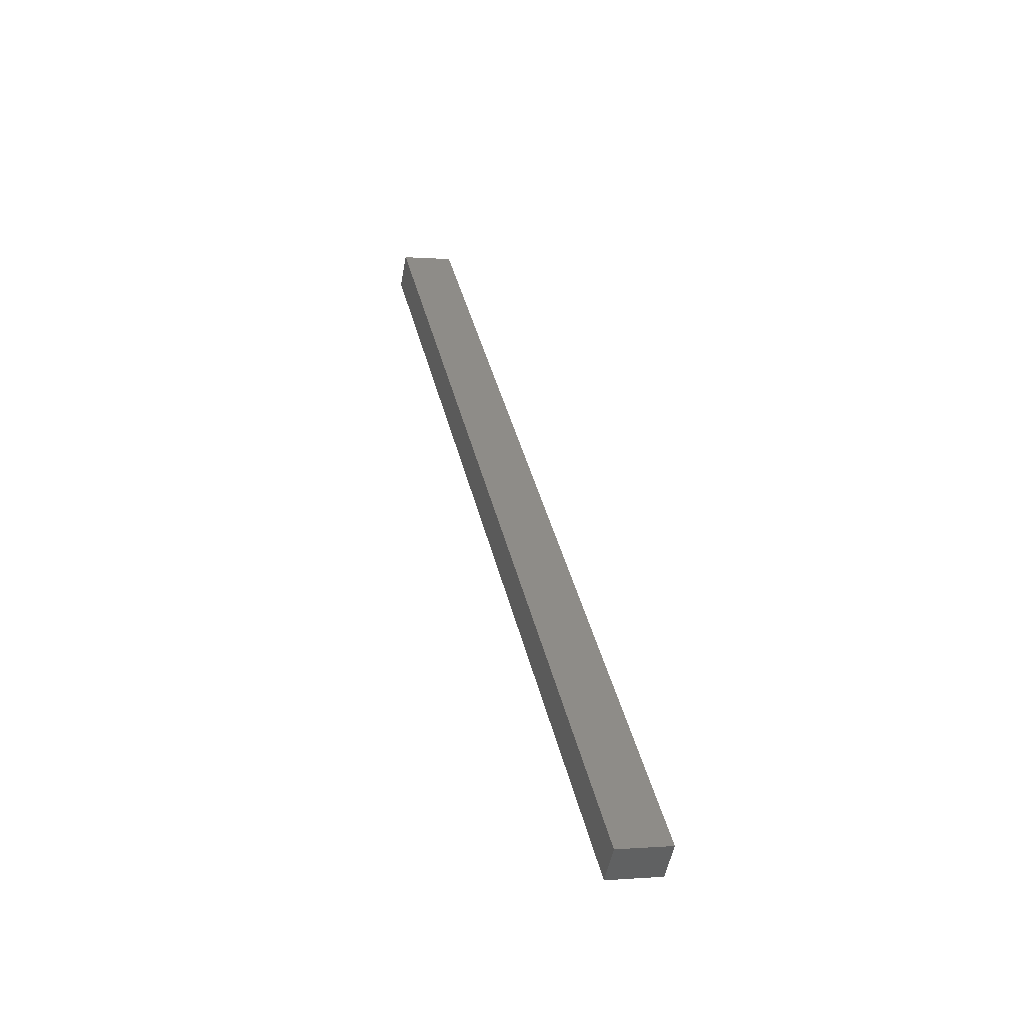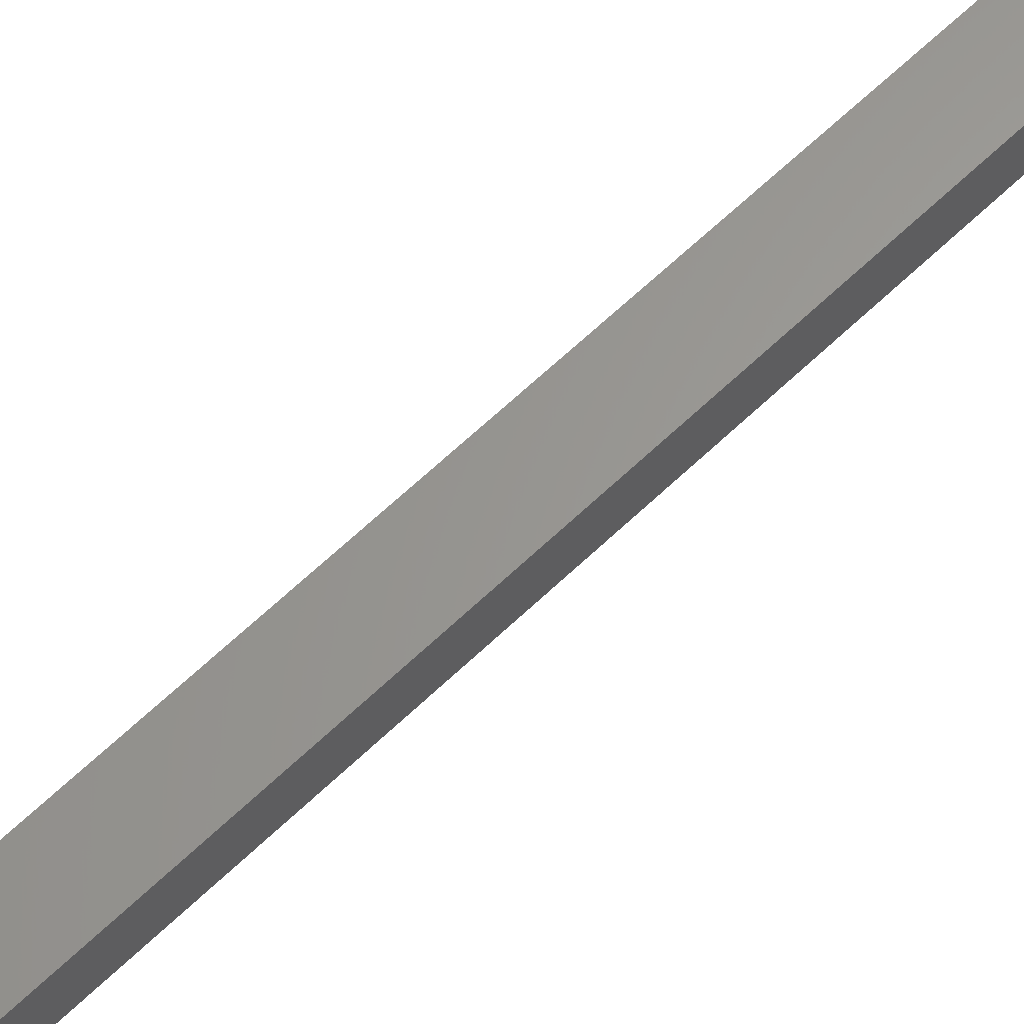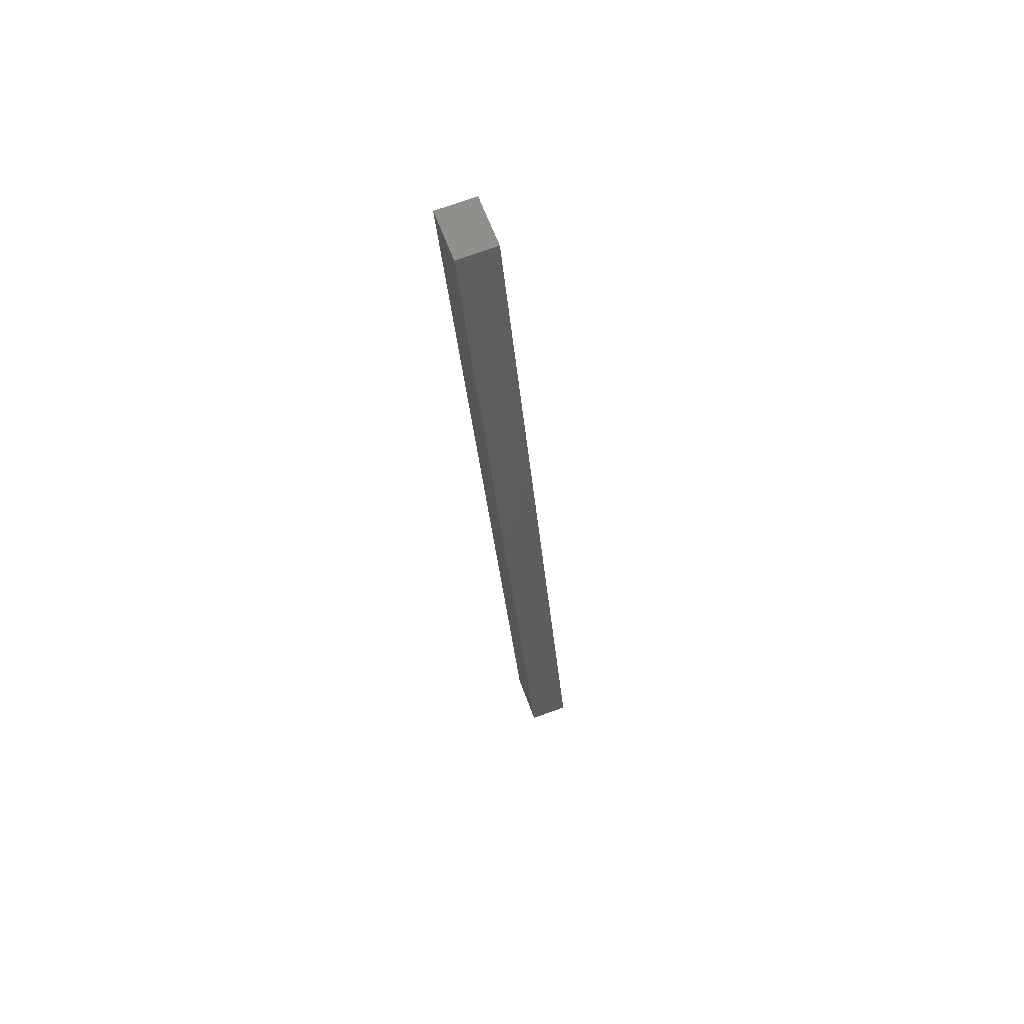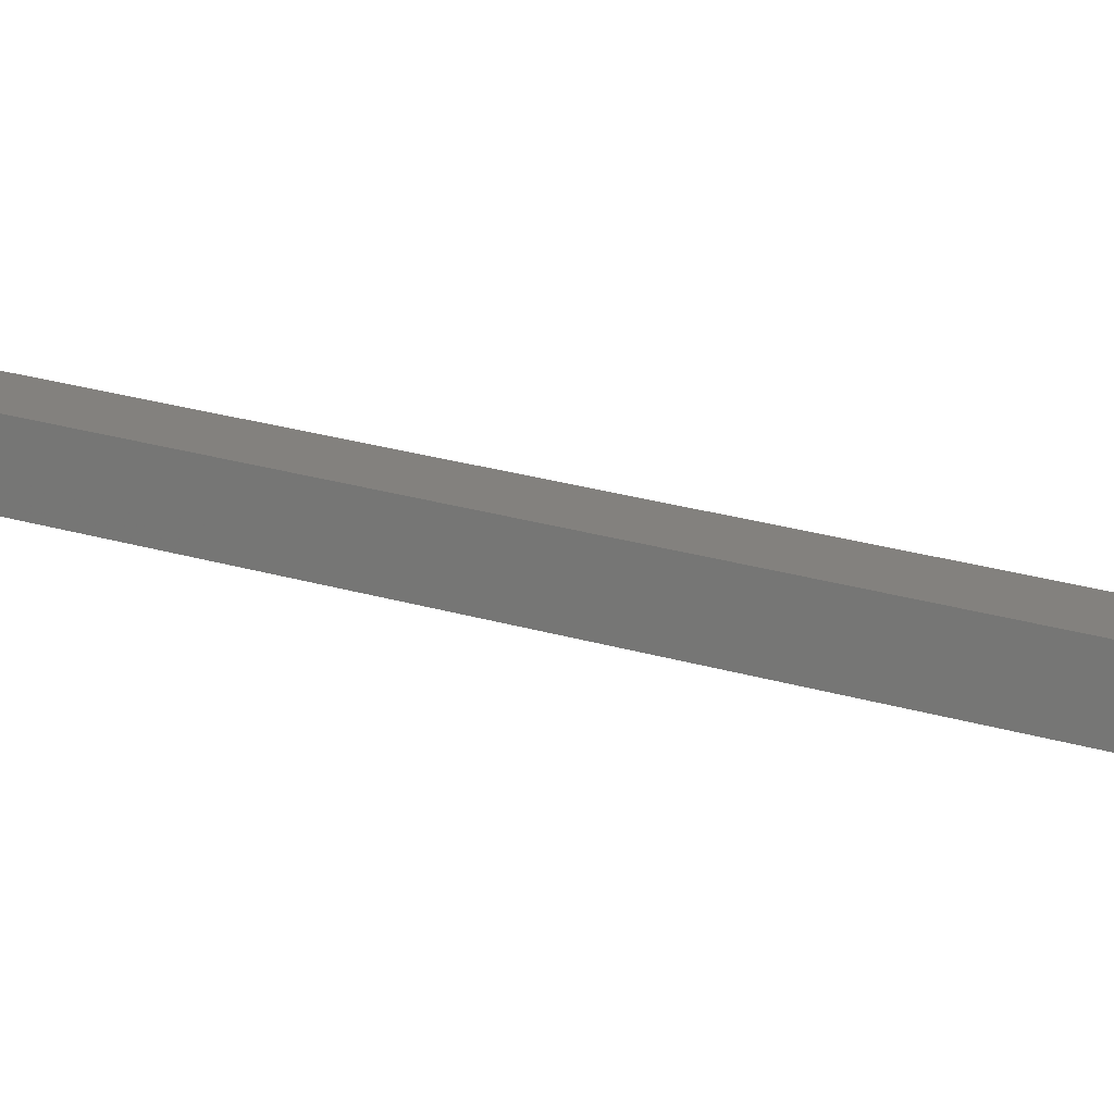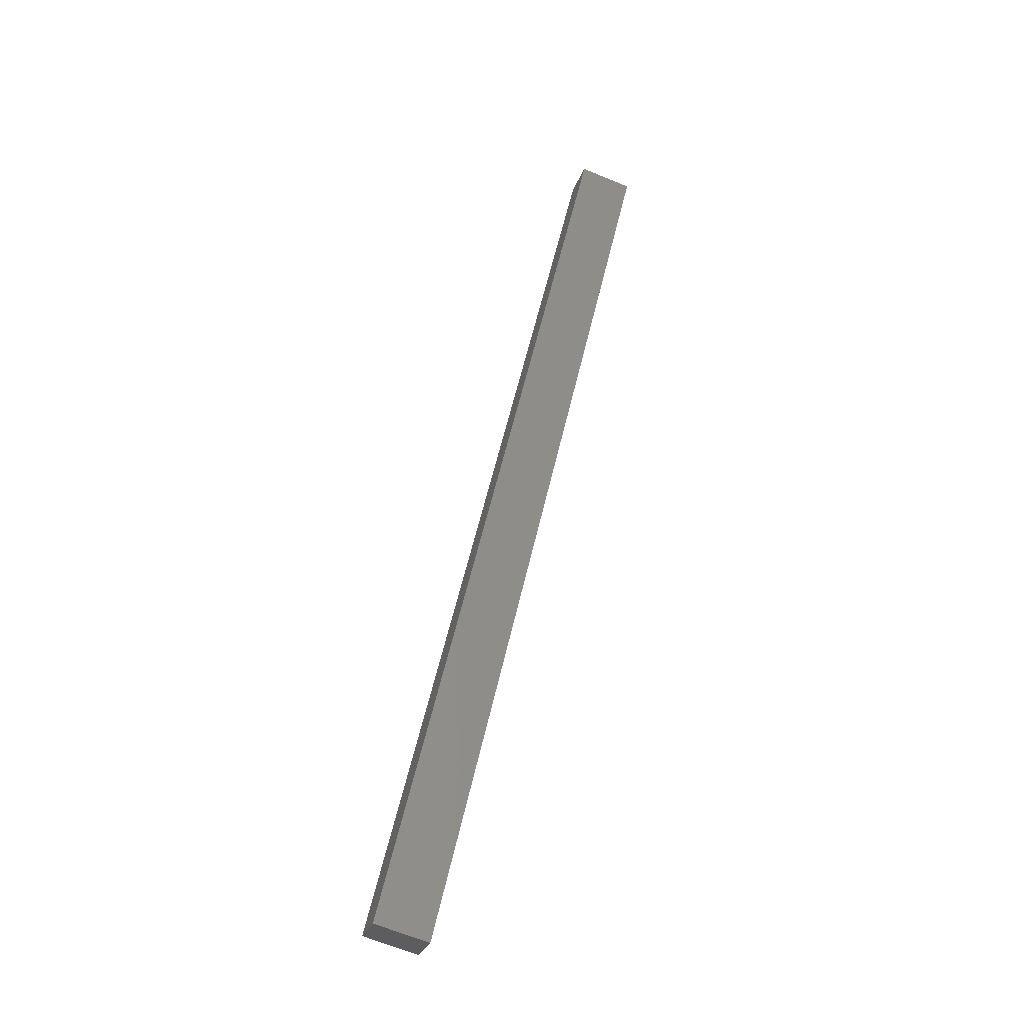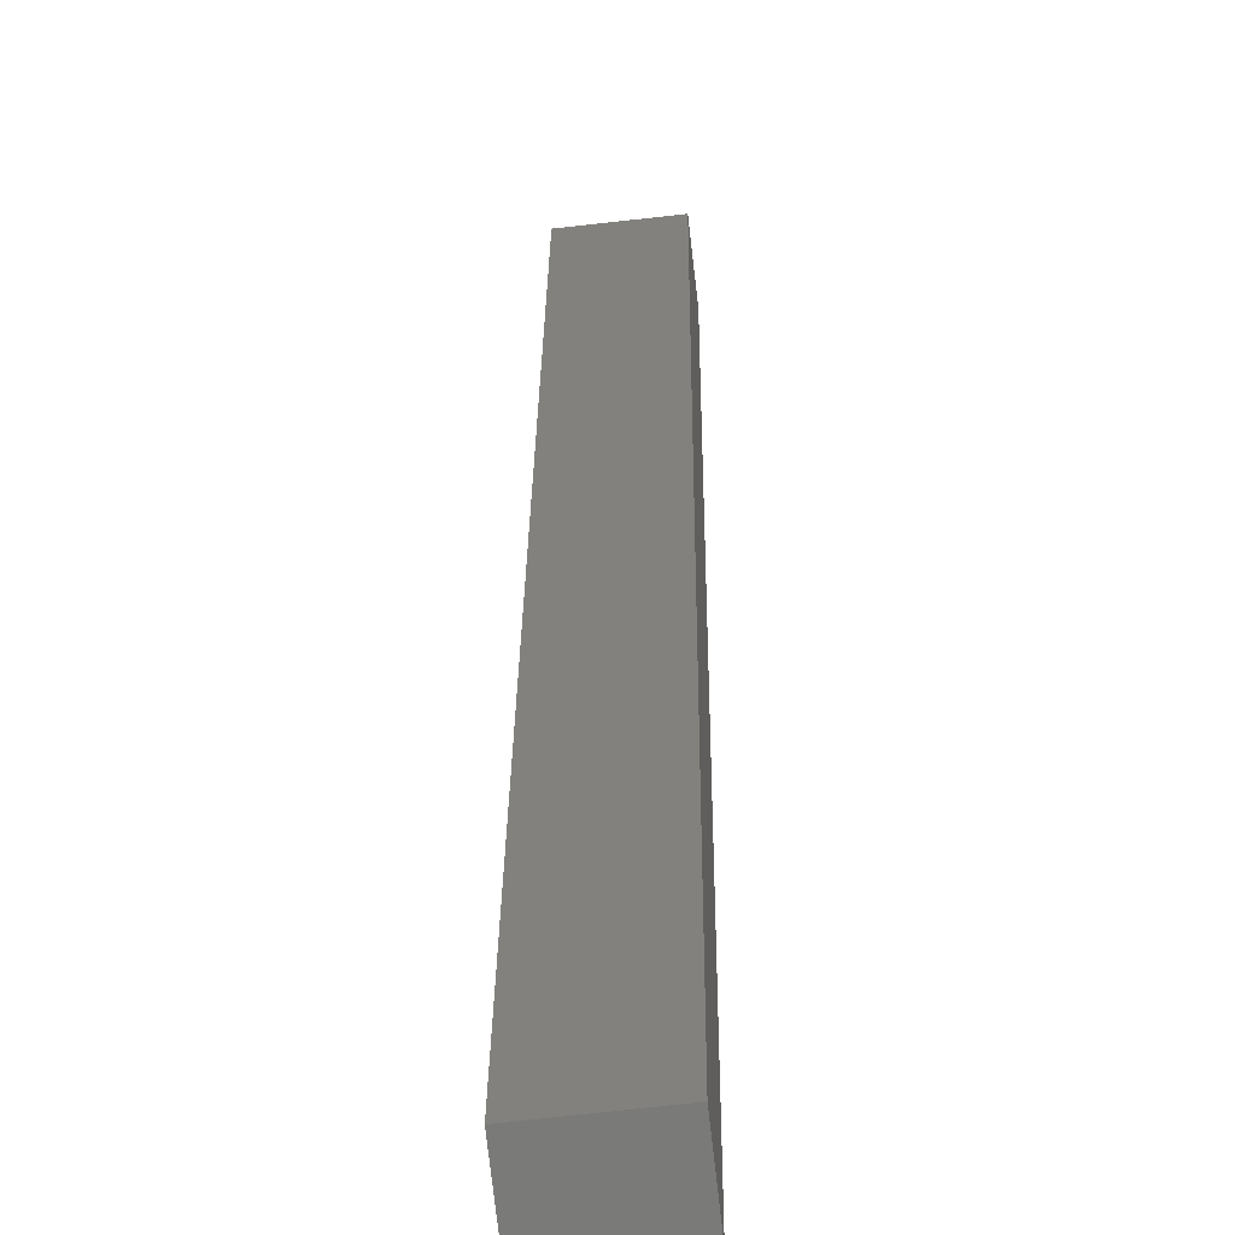
<metadata>
{"format":"stl","ext":"stl","renderer":"f3d","projection":"perspective","resolution":1024,"background":"white","views":[{"elev":-52.6,"azim":176.1,"up":"+Z"},{"elev":67.7,"azim":59.6,"up":"+Y"},{"elev":73.4,"azim":-103.2,"up":"+Z"},{"elev":21.0,"azim":129.6,"up":"+Y"},{"elev":-30.0,"azim":-11.4,"up":"+Z"},{"elev":18.6,"azim":13.6,"up":"+Y"}]}
</metadata>
<code>
# stl→obj: 10 verts, 16 faces
v 8845 981.6 5365
v 8848 956.7 5365
v 8811 977.5 5219
v 8813 952.7 5219
v 8953 969 5810
v 8950 993.8 5810
v 8780 948.8 5227
v 8919 965 5818
v 8777 973.6 5227
v 8916 989.8 5818
f 1 2 3
f 3 2 4
f 2 1 5
f 5 1 6
f 4 2 7
f 7 2 8
f 8 2 5
f 9 3 7
f 7 3 4
f 3 9 1
f 1 9 10
f 6 1 10
f 5 6 8
f 8 6 10
f 7 8 9
f 9 8 10

</code>
